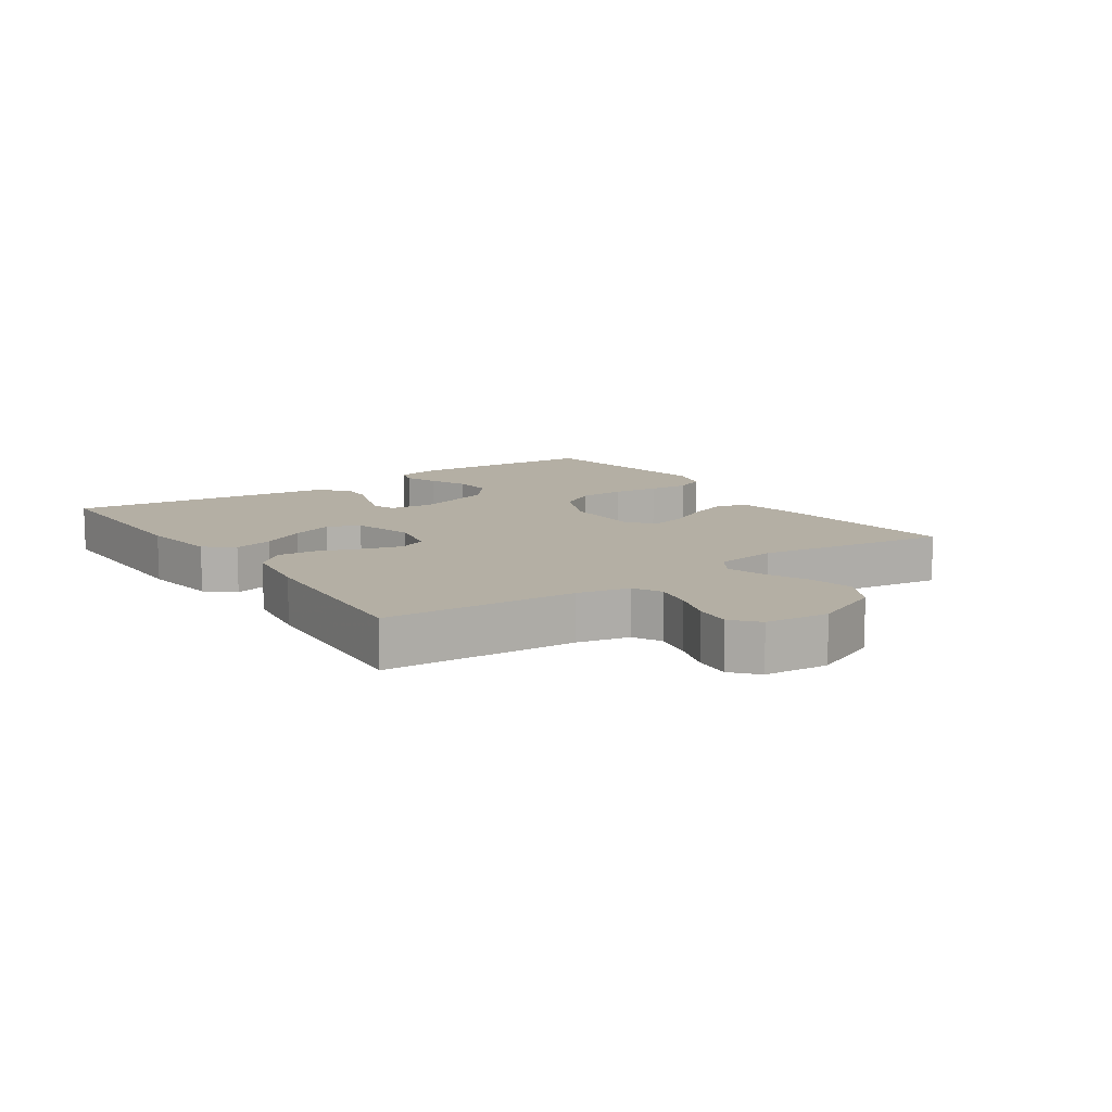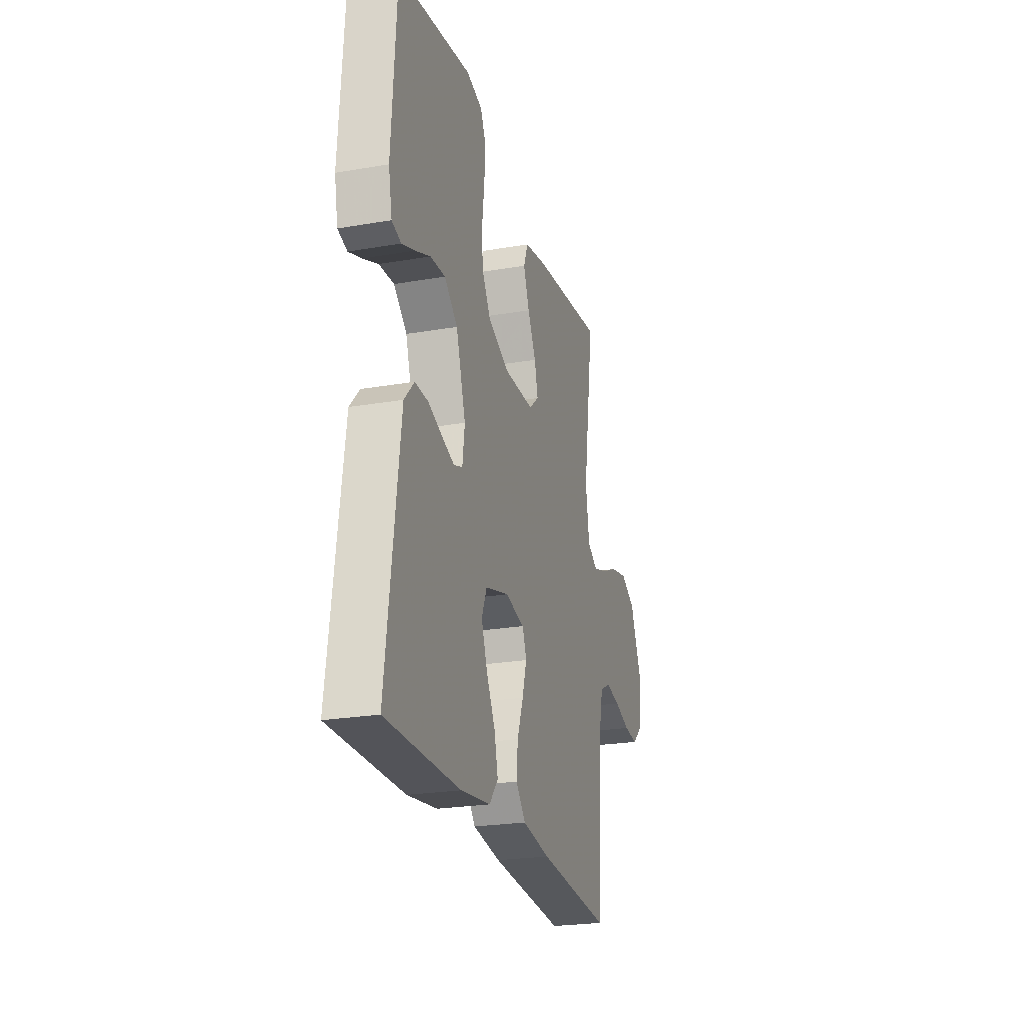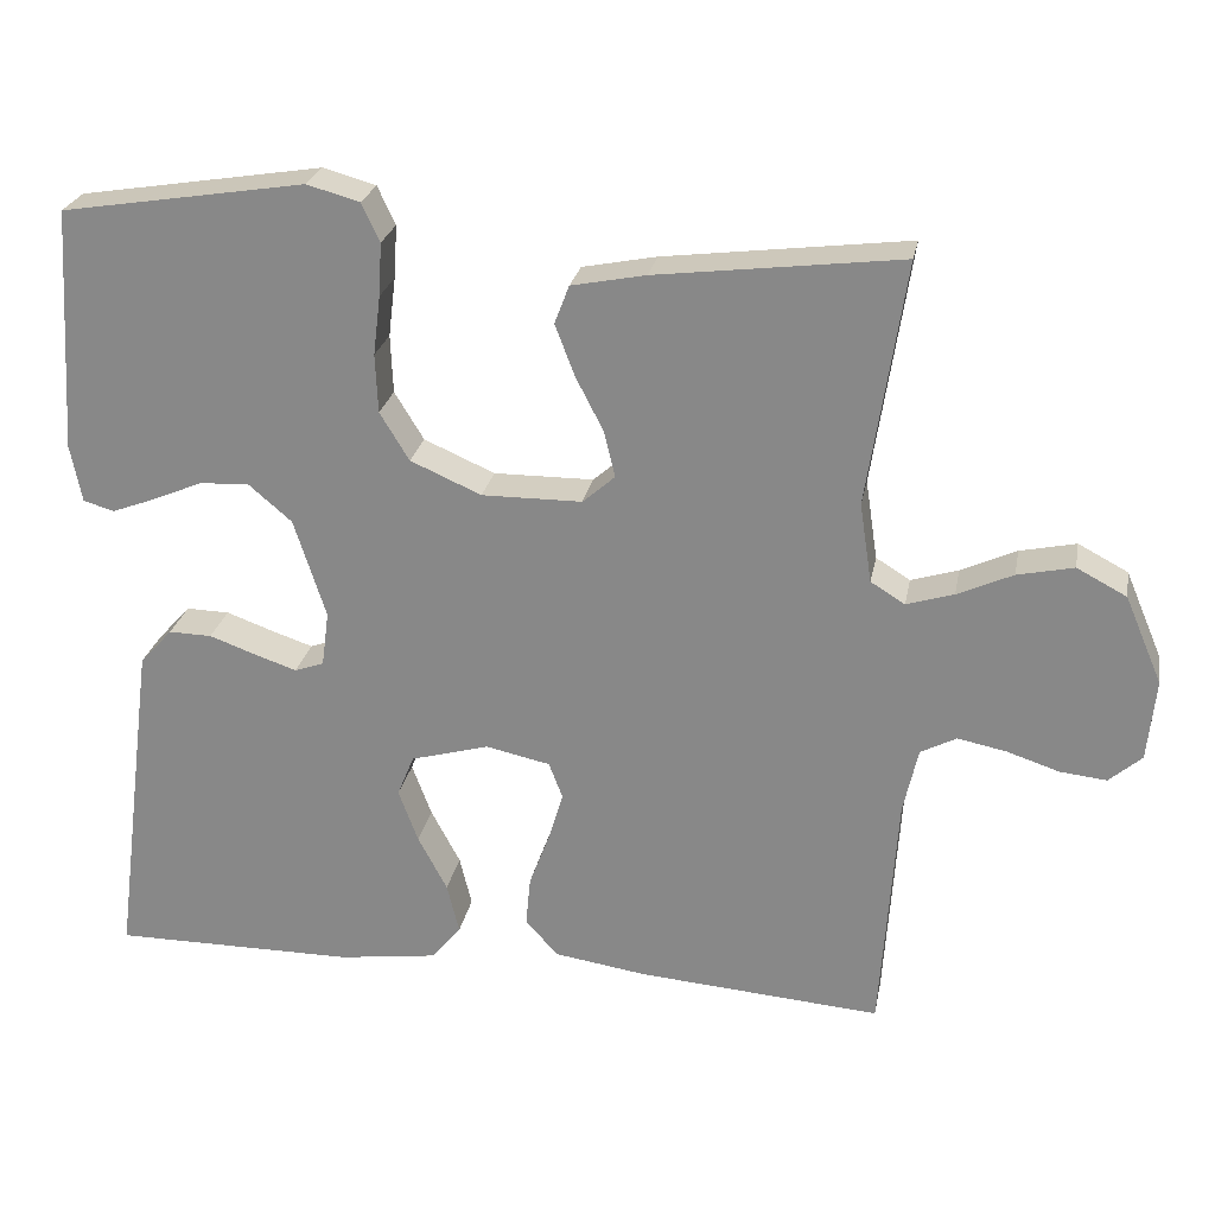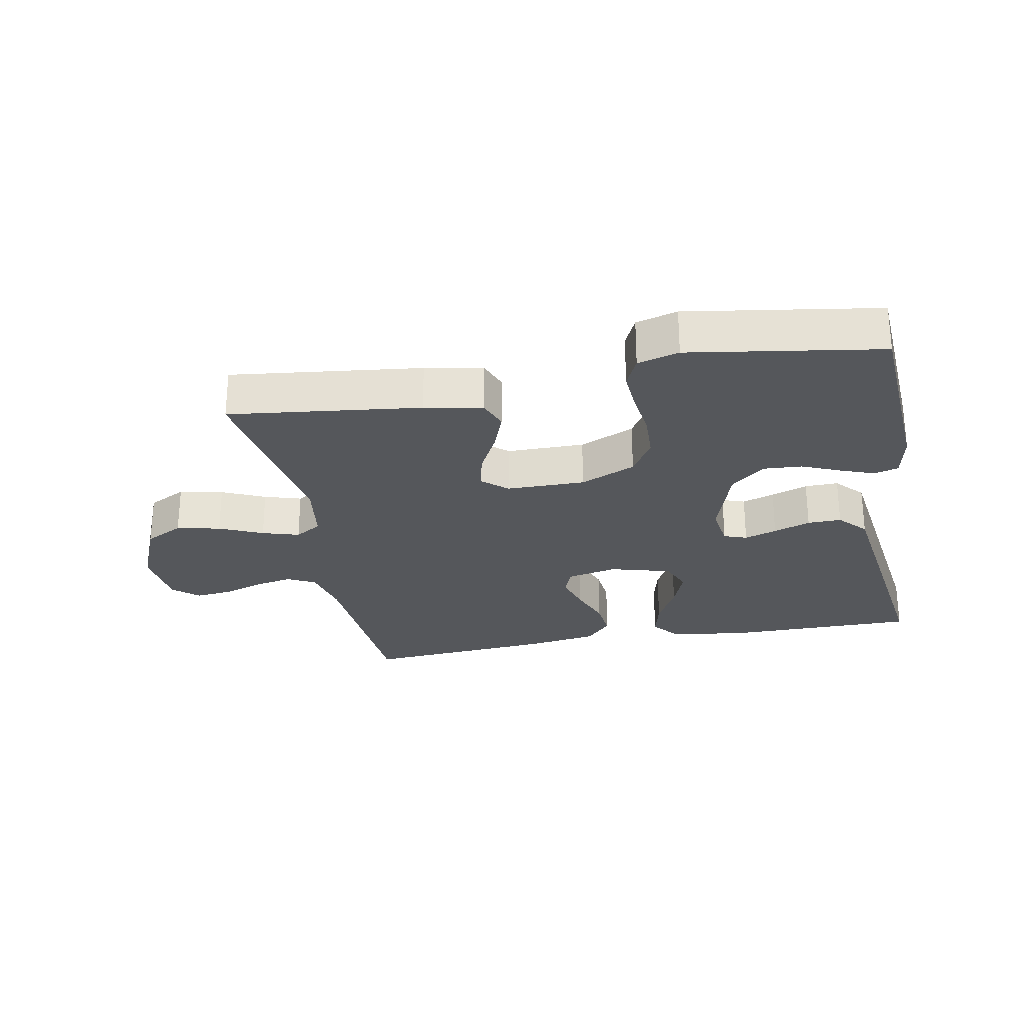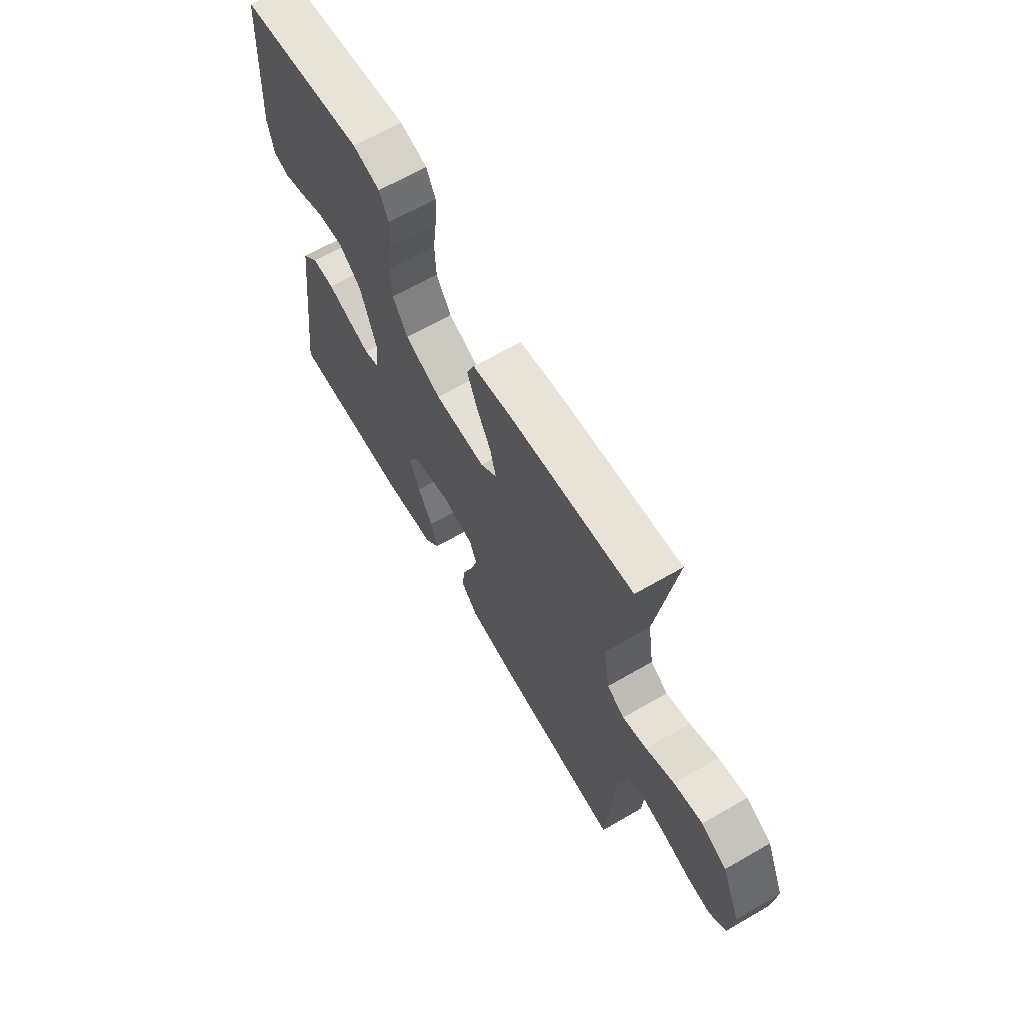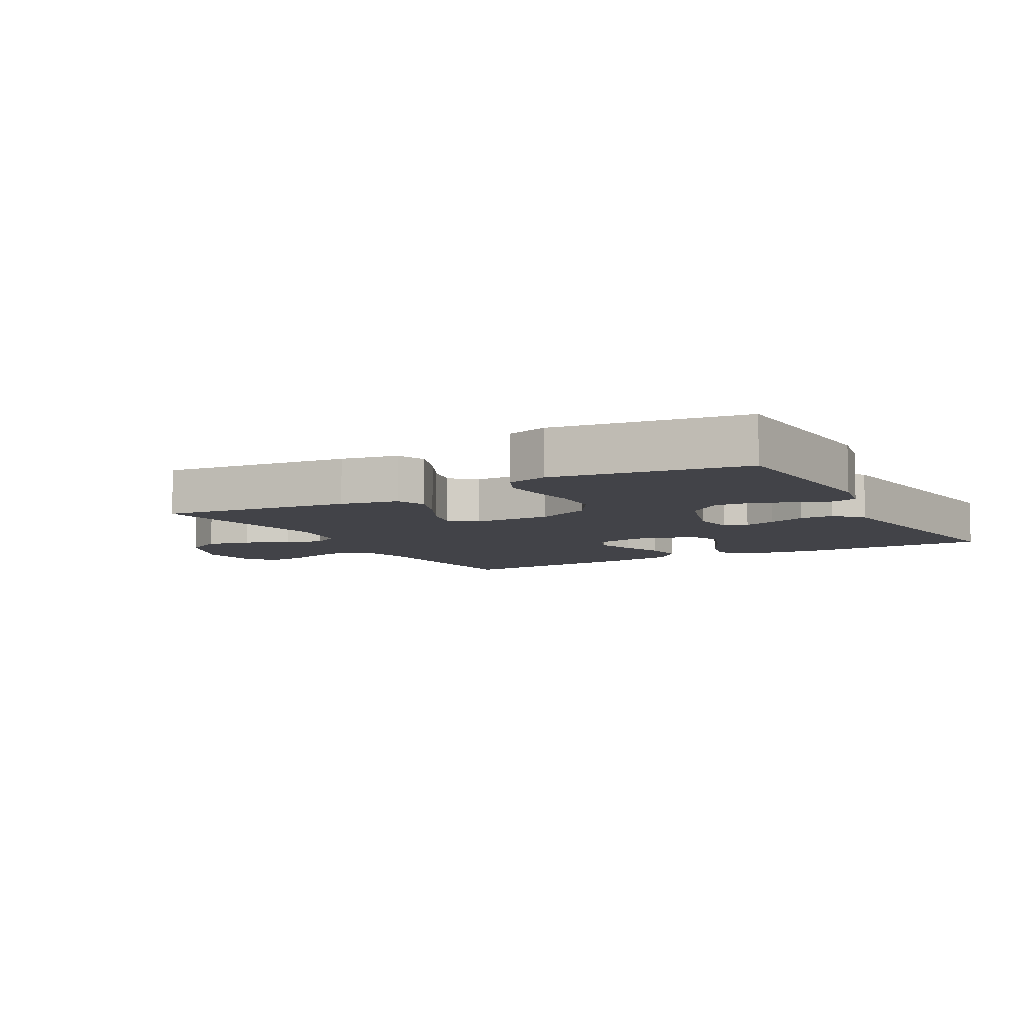
<metadata>
{"format":"obj","ext":"obj","renderer":"f3d","projection":"perspective","resolution":1024,"background":"white","views":[{"elev":11.3,"azim":-124.6,"up":"+Y"},{"elev":-23.9,"azim":106.0,"up":"+Z"},{"elev":25.2,"azim":-169.3,"up":"+Z"},{"elev":-26.7,"azim":10.9,"up":"+Y"},{"elev":65.7,"azim":-120.1,"up":"+Z"},{"elev":-7.6,"azim":29.4,"up":"+Y"}]}
</metadata>
<code>
v -0.5 0.07 0.5
v -0.2 0.07 0.463
v -0.109 0.07 0.445
v -0.091 0.07 0.398
v -0.115 0.07 0.335
v -0.149 0.07 0.269
v -0.163 0.07 0.212
v -0.123 0.07 0.177
v 0 0.07 0.176
v 0.087 0.07 0.214
v 0.123 0.07 0.273
v 0.126 0.07 0.345
v 0.117 0.07 0.418
v 0.113 0.07 0.483
v 0.135 0.07 0.53
v 0.2 0.07 0.548
v 0.5 0.07 0.5
v 0.519 0.07 0.2
v 0.505 0.07 0.129
v 0.467 0.07 0.118
v 0.414 0.07 0.138
v 0.353 0.07 0.164
v 0.292 0.07 0.168
v 0.238 0.07 0.122
v 0.199 0.07 0
v 0.208 0.07 -0.068
v 0.244 0.07 -0.081
v 0.295 0.07 -0.064
v 0.353 0.07 -0.043
v 0.406 0.07 -0.042
v 0.446 0.07 -0.086
v 0.461 0.07 -0.2
v 0.5 0.07 -0.5
v 0.2 0.07 -0.499
v 0.078 0.07 -0.482
v 0.042 0.07 -0.438
v 0.057 0.07 -0.376
v 0.093 0.07 -0.308
v 0.117 0.07 -0.243
v 0.096 0.07 -0.192
v 0 0.07 -0.165
v -0.079 0.07 -0.182
v -0.096 0.07 -0.226
v -0.078 0.07 -0.287
v -0.053 0.07 -0.354
v -0.047 0.07 -0.415
v -0.087 0.07 -0.46
v -0.2 0.07 -0.477
v -0.5 0.07 -0.5
v -0.52 0.07 -0.2
v -0.538 0.07 -0.119
v -0.582 0.07 -0.096
v -0.642 0.07 -0.108
v -0.706 0.07 -0.129
v -0.763 0.07 -0.135
v -0.803 0.07 -0.1
v -0.813 0.07 0
v -0.767 0.07 0.108
v -0.706 0.07 0.14
v -0.637 0.07 0.125
v -0.569 0.07 0.094
v -0.511 0.07 0.076
v -0.469 0.07 0.102
v -0.454 0.07 0.2
v -0.5 0 0.5
v -0.2 0 0.463
v -0.109 0 0.445
v -0.091 0 0.398
v -0.115 0 0.335
v -0.149 0 0.269
v -0.163 0 0.212
v -0.123 0 0.177
v 0 0 0.176
v 0.087 0 0.214
v 0.123 0 0.273
v 0.126 0 0.345
v 0.117 0 0.418
v 0.113 0 0.483
v 0.135 0 0.53
v 0.2 0 0.548
v 0.5 0 0.5
v 0.519 0 0.2
v 0.505 0 0.129
v 0.467 0 0.118
v 0.414 0 0.138
v 0.353 0 0.164
v 0.292 0 0.168
v 0.238 0 0.122
v 0.199 0 0
v 0.208 0 -0.068
v 0.244 0 -0.081
v 0.295 0 -0.064
v 0.353 0 -0.043
v 0.406 0 -0.042
v 0.446 0 -0.086
v 0.461 0 -0.2
v 0.5 0 -0.5
v 0.2 0 -0.499
v 0.078 0 -0.482
v 0.042 0 -0.438
v 0.057 0 -0.376
v 0.093 0 -0.308
v 0.117 0 -0.243
v 0.096 0 -0.192
v 0 0 -0.165
v -0.079 0 -0.182
v -0.096 0 -0.226
v -0.078 0 -0.287
v -0.053 0 -0.354
v -0.047 0 -0.415
v -0.087 0 -0.46
v -0.2 0 -0.477
v -0.5 0 -0.5
v -0.52 0 -0.2
v -0.538 0 -0.119
v -0.582 0 -0.096
v -0.642 0 -0.108
v -0.706 0 -0.129
v -0.763 0 -0.135
v -0.803 0 -0.1
v -0.813 0 0
v -0.767 0 0.108
v -0.706 0 0.14
v -0.637 0 0.125
v -0.569 0 0.094
v -0.511 0 0.076
v -0.469 0 0.102
v -0.454 0 0.2
f 58 59 60 61
f 58 61 62
f 57 58 62
f 56 57 62
f 53 54 55 56
f 52 53 56 62
f 51 52 62 63
f 47 48 49 50
f 47 50 51 63
f 44 45 46 47
f 43 44 47 63
f 35 36 37 38
f 35 38 39
f 34 35 39
f 33 34 39
f 32 33 39 40
f 28 29 30 31
f 27 28 31 32
f 26 27 32 40
f 19 20 21 22
f 17 18 19 22
f 17 22 23
f 16 17 23 24
f 12 13 14 15
f 11 12 15 16
f 3 4 5 6
f 3 6 7
f 64 1 2 3
f 64 3 7
f 42 43 63 64
f 41 42 64 7
f 25 26 40 41
f 11 16 24 25
f 10 11 25 41
f 9 10 41
f 8 9 41
f 7 8 41
f 125 124 123 122
f 126 125 122
f 126 122 121
f 126 121 120
f 120 119 118 117
f 126 120 117 116
f 127 126 116 115
f 114 113 112 111
f 127 115 114 111
f 111 110 109 108
f 127 111 108 107
f 102 101 100 99
f 103 102 99
f 103 99 98
f 103 98 97
f 104 103 97 96
f 95 94 93 92
f 96 95 92 91
f 104 96 91 90
f 86 85 84 83
f 86 83 82 81
f 87 86 81
f 88 87 81 80
f 79 78 77 76
f 80 79 76 75
f 70 69 68 67
f 71 70 67
f 67 66 65 128
f 71 67 128
f 128 127 107 106
f 71 128 106 105
f 105 104 90 89
f 89 88 80 75
f 105 89 75 74
f 105 74 73
f 105 73 72
f 105 72 71
f 1 65 66 2
f 2 66 67 3
f 3 67 68 4
f 4 68 69 5
f 5 69 70 6
f 6 70 71 7
f 7 71 72 8
f 8 72 73 9
f 9 73 74 10
f 10 74 75 11
f 11 75 76 12
f 12 76 77 13
f 13 77 78 14
f 14 78 79 15
f 15 79 80 16
f 16 80 81 17
f 17 81 82 18
f 18 82 83 19
f 19 83 84 20
f 20 84 85 21
f 21 85 86 22
f 22 86 87 23
f 23 87 88 24
f 24 88 89 25
f 25 89 90 26
f 26 90 91 27
f 27 91 92 28
f 28 92 93 29
f 29 93 94 30
f 30 94 95 31
f 31 95 96 32
f 32 96 97 33
f 33 97 98 34
f 34 98 99 35
f 35 99 100 36
f 36 100 101 37
f 37 101 102 38
f 38 102 103 39
f 39 103 104 40
f 40 104 105 41
f 41 105 106 42
f 42 106 107 43
f 43 107 108 44
f 44 108 109 45
f 45 109 110 46
f 46 110 111 47
f 47 111 112 48
f 48 112 113 49
f 49 113 114 50
f 50 114 115 51
f 51 115 116 52
f 52 116 117 53
f 53 117 118 54
f 54 118 119 55
f 55 119 120 56
f 56 120 121 57
f 57 121 122 58
f 58 122 123 59
f 59 123 124 60
f 60 124 125 61
f 61 125 126 62
f 62 126 127 63
f 63 127 128 64
f 64 128 65 1

</code>
